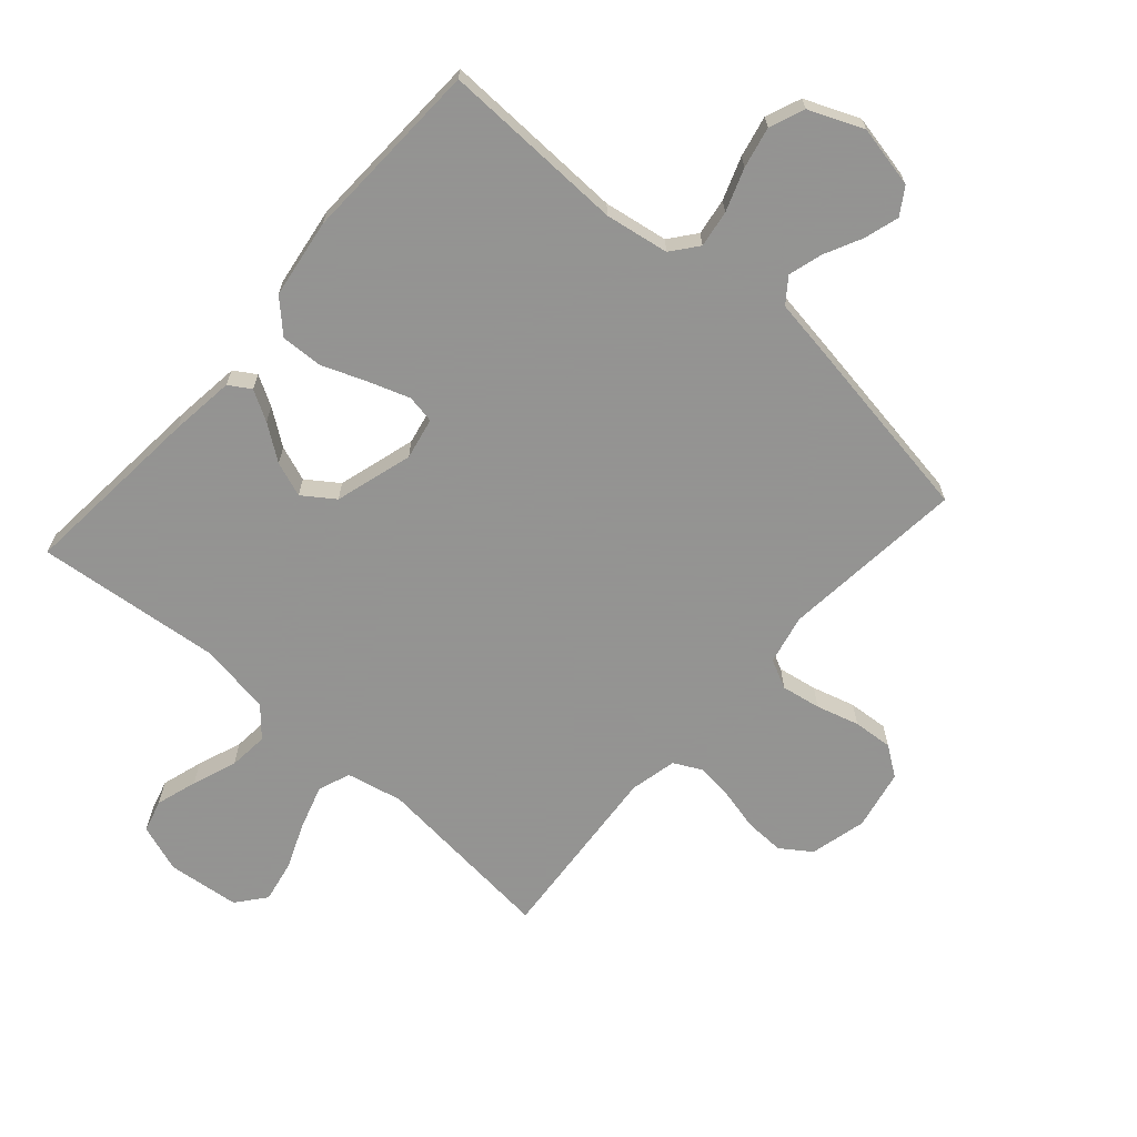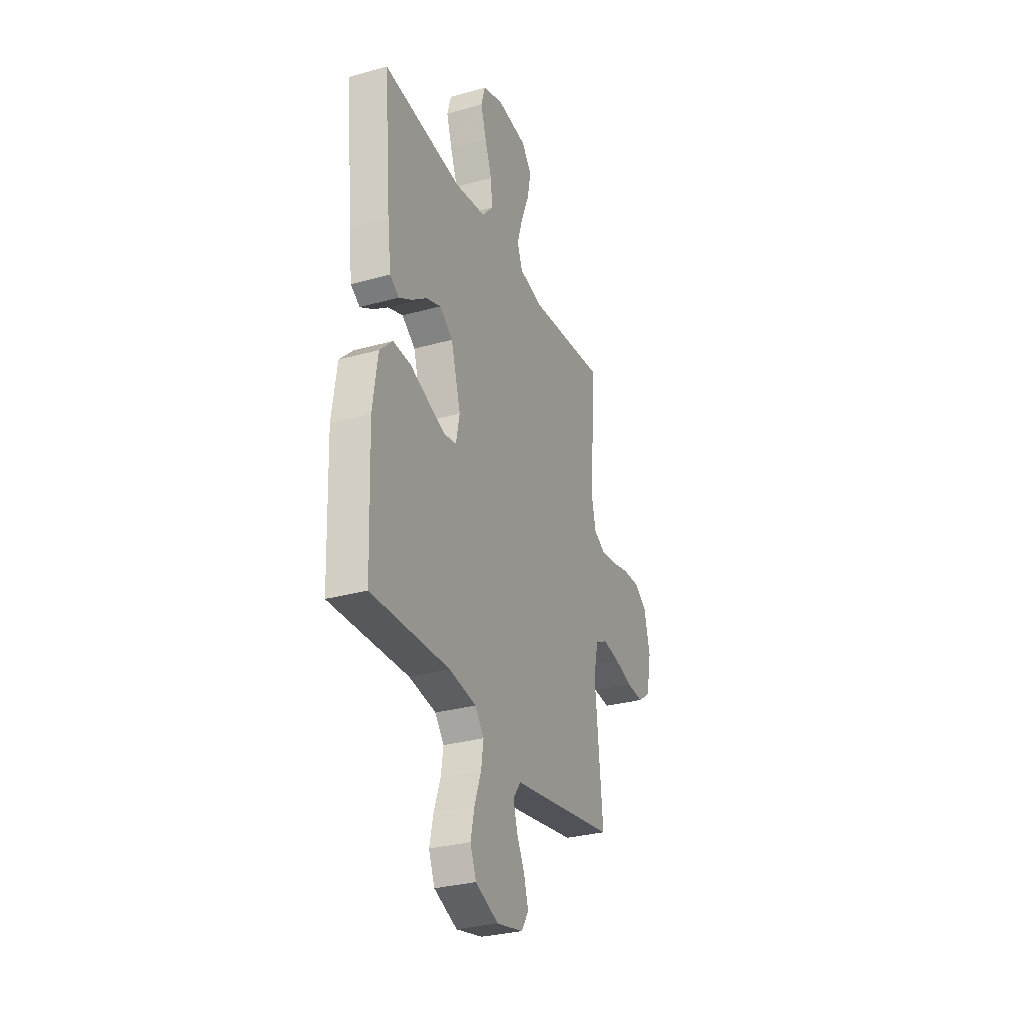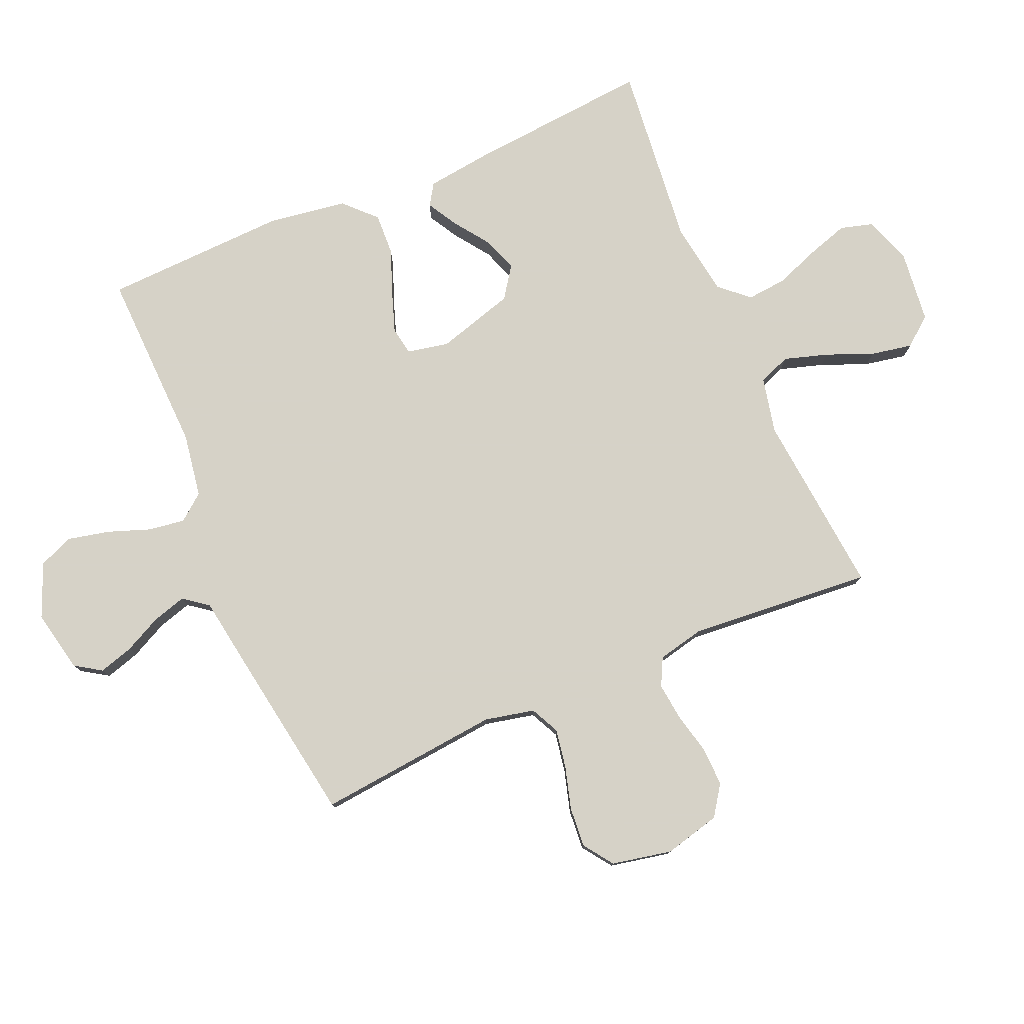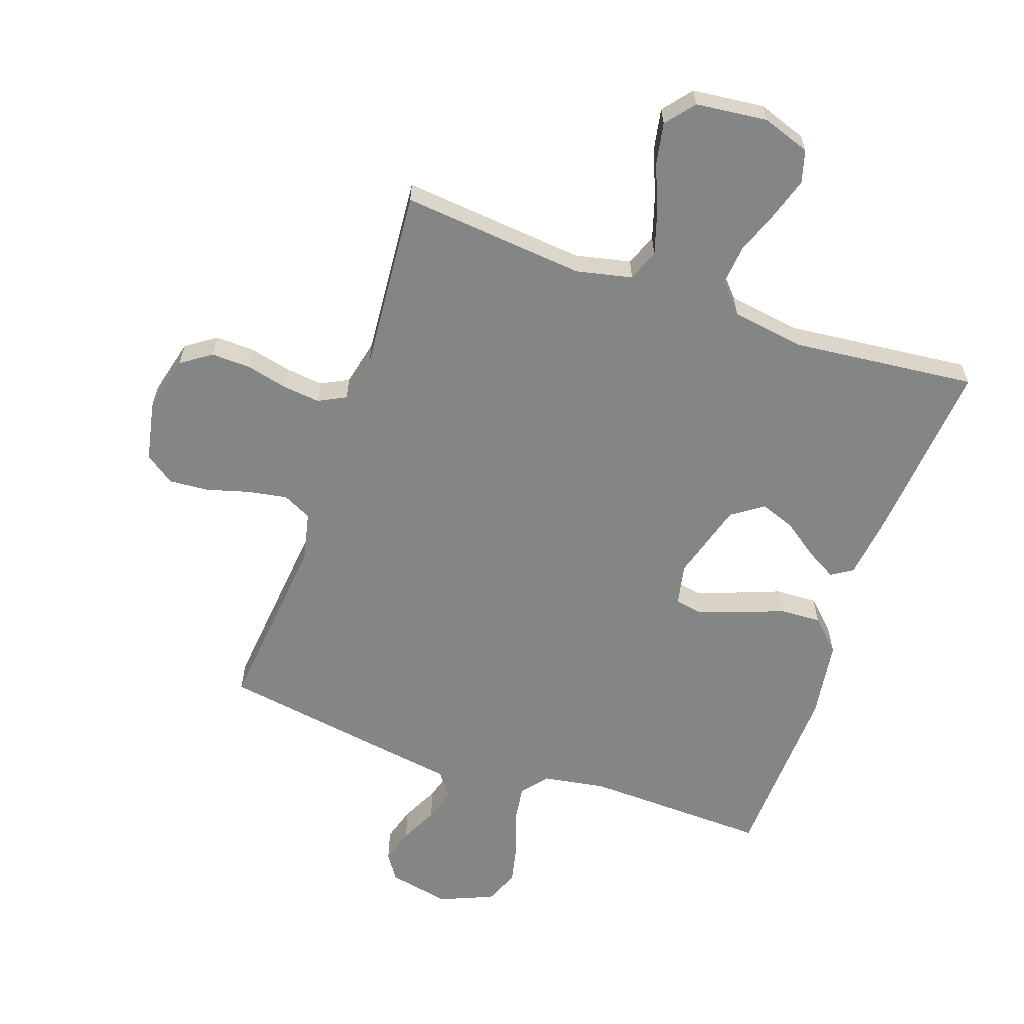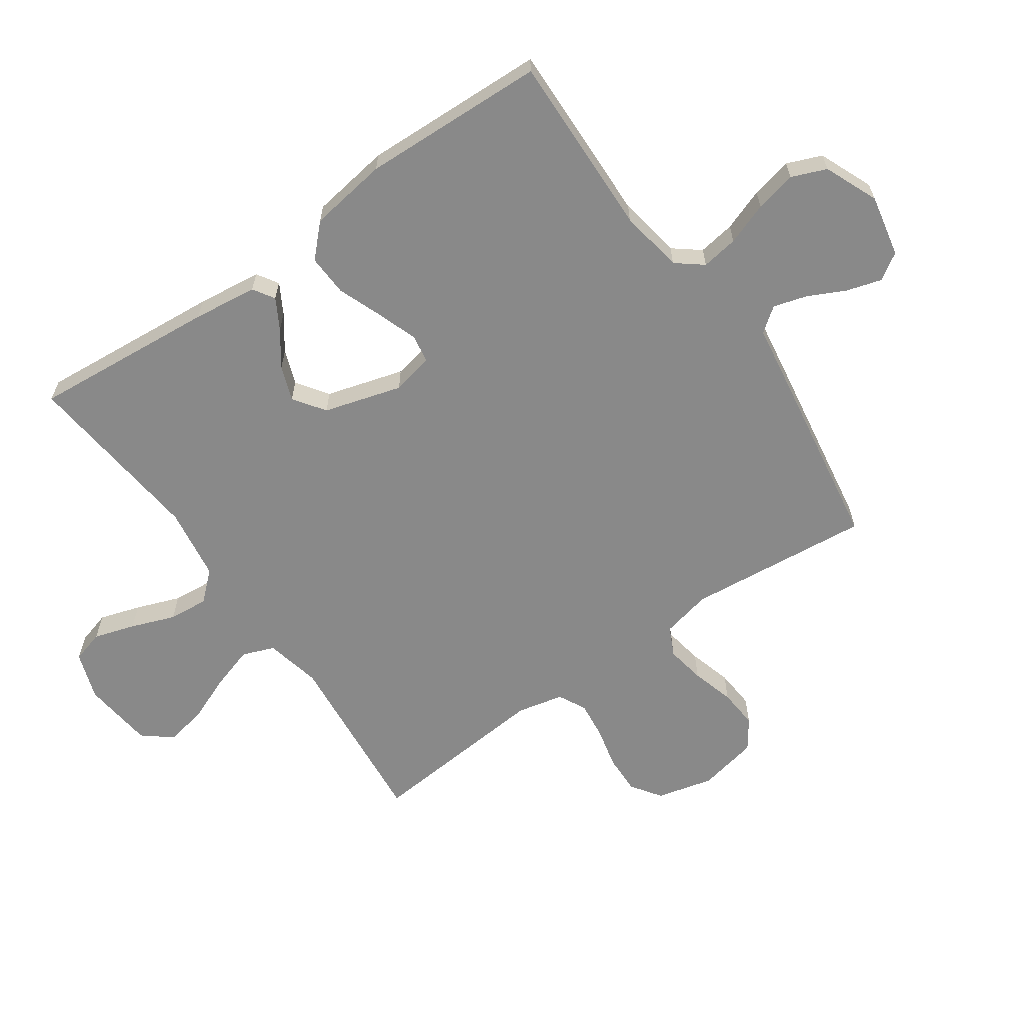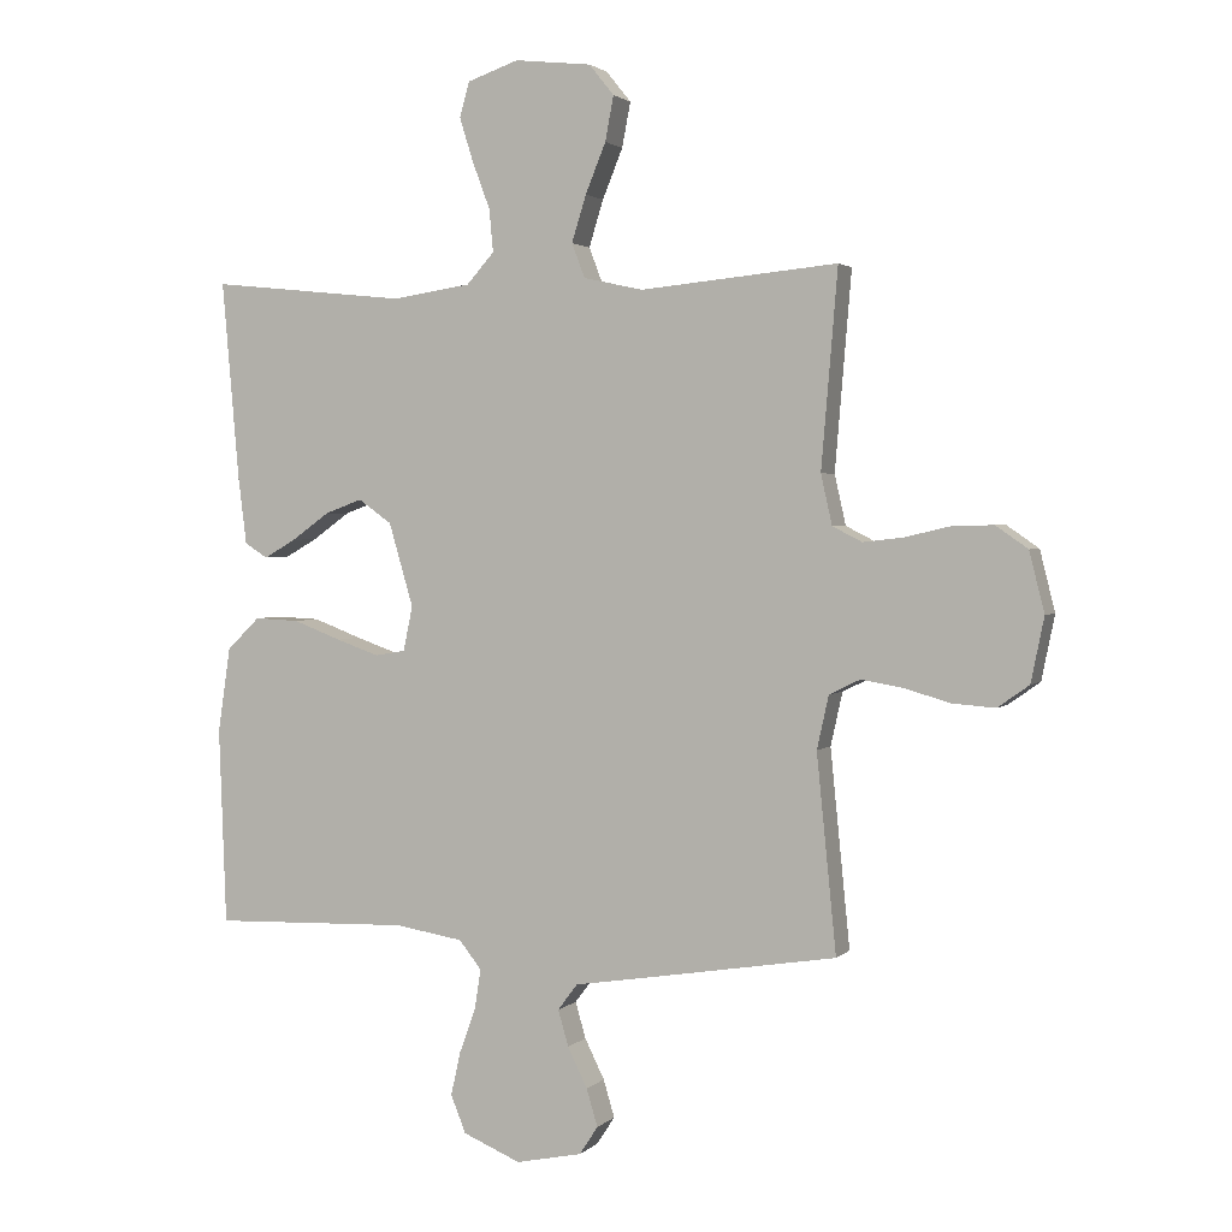
<metadata>
{"format":"obj","ext":"obj","renderer":"f3d","projection":"perspective","resolution":1024,"background":"white","views":[{"elev":-66.9,"azim":138.6,"up":"+Y"},{"elev":-30.2,"azim":112.1,"up":"+Z"},{"elev":78.5,"azim":-113.3,"up":"+Y"},{"elev":-61.6,"azim":-19.2,"up":"+Y"},{"elev":-63.1,"azim":125.0,"up":"+Y"},{"elev":2.2,"azim":-158.9,"up":"+Z"}]}
</metadata>
<code>
v -0.5 0.07 -0.5
v -0.47 0.07 -0.2
v -0.488 0.07 -0.119
v -0.535 0.07 -0.096
v -0.599 0.07 -0.107
v -0.669 0.07 -0.127
v -0.734 0.07 -0.132
v -0.782 0.07 -0.098
v -0.802 0.07 0
v -0.779 0.07 0.092
v -0.73 0.07 0.126
v -0.666 0.07 0.124
v -0.598 0.07 0.108
v -0.537 0.07 0.101
v -0.492 0.07 0.124
v -0.475 0.07 0.2
v -0.5 0.07 0.5
v -0.2 0.07 0.471
v -0.109 0.07 0.491
v -0.089 0.07 0.543
v -0.111 0.07 0.614
v -0.142 0.07 0.69
v -0.155 0.07 0.758
v -0.117 0.07 0.805
v 0 0.07 0.818
v 0.078 0.07 0.791
v 0.093 0.07 0.738
v 0.072 0.07 0.671
v 0.045 0.07 0.599
v 0.039 0.07 0.534
v 0.081 0.07 0.487
v 0.2 0.07 0.469
v 0.5 0.07 0.5
v 0.474 0.07 0.2
v 0.461 0.07 0.095
v 0.426 0.07 0.073
v 0.377 0.07 0.101
v 0.32 0.07 0.142
v 0.263 0.07 0.163
v 0.212 0.07 0.127
v 0.175 0.07 0
v 0.189 0.07 -0.068
v 0.235 0.07 -0.076
v 0.301 0.07 -0.053
v 0.374 0.07 -0.025
v 0.442 0.07 -0.022
v 0.492 0.07 -0.071
v 0.511 0.07 -0.2
v 0.5 0.07 -0.5
v 0.2 0.07 -0.491
v 0.096 0.07 -0.508
v 0.062 0.07 -0.551
v 0.071 0.07 -0.611
v 0.096 0.07 -0.68
v 0.111 0.07 -0.747
v 0.088 0.07 -0.804
v 0 0.07 -0.841
v -0.101 0.07 -0.82
v -0.129 0.07 -0.777
v -0.112 0.07 -0.72
v -0.082 0.07 -0.659
v -0.066 0.07 -0.604
v -0.096 0.07 -0.564
v -0.2 0.07 -0.548
v -0.5 0 -0.5
v -0.47 0 -0.2
v -0.488 0 -0.119
v -0.535 0 -0.096
v -0.599 0 -0.107
v -0.669 0 -0.127
v -0.734 0 -0.132
v -0.782 0 -0.098
v -0.802 0 0
v -0.779 0 0.092
v -0.73 0 0.126
v -0.666 0 0.124
v -0.598 0 0.108
v -0.537 0 0.101
v -0.492 0 0.124
v -0.475 0 0.2
v -0.5 0 0.5
v -0.2 0 0.471
v -0.109 0 0.491
v -0.089 0 0.543
v -0.111 0 0.614
v -0.142 0 0.69
v -0.155 0 0.758
v -0.117 0 0.805
v 0 0 0.818
v 0.078 0 0.791
v 0.093 0 0.738
v 0.072 0 0.671
v 0.045 0 0.599
v 0.039 0 0.534
v 0.081 0 0.487
v 0.2 0 0.469
v 0.5 0 0.5
v 0.474 0 0.2
v 0.461 0 0.095
v 0.426 0 0.073
v 0.377 0 0.101
v 0.32 0 0.142
v 0.263 0 0.163
v 0.212 0 0.127
v 0.175 0 0
v 0.189 0 -0.068
v 0.235 0 -0.076
v 0.301 0 -0.053
v 0.374 0 -0.025
v 0.442 0 -0.022
v 0.492 0 -0.071
v 0.511 0 -0.2
v 0.5 0 -0.5
v 0.2 0 -0.491
v 0.096 0 -0.508
v 0.062 0 -0.551
v 0.071 0 -0.611
v 0.096 0 -0.68
v 0.111 0 -0.747
v 0.088 0 -0.804
v 0 0 -0.841
v -0.101 0 -0.82
v -0.129 0 -0.777
v -0.112 0 -0.72
v -0.082 0 -0.659
v -0.066 0 -0.604
v -0.096 0 -0.564
v -0.2 0 -0.548
f 63 64 1 2
f 58 59 60 61
f 58 61 62
f 57 58 62
f 56 57 62
f 53 54 55 56
f 52 53 56 62
f 51 52 62 63
f 47 48 49 50
f 47 50 51
f 44 45 46 47
f 43 44 47 51
f 42 43 51 63
f 35 36 37 38
f 35 38 39
f 32 33 34 35
f 31 32 35 39
f 30 31 39 40
f 26 27 28 29
f 24 25 26 29
f 24 29 30
f 21 22 23 24
f 20 21 24 30
f 19 20 30 40
f 16 17 18
f 15 16 18 19
f 10 11 12 13
f 10 13 14
f 9 10 14
f 8 9 14
f 5 6 7 8
f 4 5 8 14
f 3 4 14 15
f 41 42 63 2
f 15 19 40 41
f 2 3 15 41
f 66 65 128 127
f 125 124 123 122
f 126 125 122
f 126 122 121
f 126 121 120
f 120 119 118 117
f 126 120 117 116
f 127 126 116 115
f 114 113 112 111
f 115 114 111
f 111 110 109 108
f 115 111 108 107
f 127 115 107 106
f 102 101 100 99
f 103 102 99
f 99 98 97 96
f 103 99 96 95
f 104 103 95 94
f 93 92 91 90
f 93 90 89 88
f 94 93 88
f 88 87 86 85
f 94 88 85 84
f 104 94 84 83
f 82 81 80
f 83 82 80 79
f 77 76 75 74
f 78 77 74
f 78 74 73
f 78 73 72
f 72 71 70 69
f 78 72 69 68
f 79 78 68 67
f 66 127 106 105
f 105 104 83 79
f 105 79 67 66
f 1 65 66 2
f 2 66 67 3
f 3 67 68 4
f 4 68 69 5
f 5 69 70 6
f 6 70 71 7
f 7 71 72 8
f 8 72 73 9
f 9 73 74 10
f 10 74 75 11
f 11 75 76 12
f 12 76 77 13
f 13 77 78 14
f 14 78 79 15
f 15 79 80 16
f 16 80 81 17
f 17 81 82 18
f 18 82 83 19
f 19 83 84 20
f 20 84 85 21
f 21 85 86 22
f 22 86 87 23
f 23 87 88 24
f 24 88 89 25
f 25 89 90 26
f 26 90 91 27
f 27 91 92 28
f 28 92 93 29
f 29 93 94 30
f 30 94 95 31
f 31 95 96 32
f 32 96 97 33
f 33 97 98 34
f 34 98 99 35
f 35 99 100 36
f 36 100 101 37
f 37 101 102 38
f 38 102 103 39
f 39 103 104 40
f 40 104 105 41
f 41 105 106 42
f 42 106 107 43
f 43 107 108 44
f 44 108 109 45
f 45 109 110 46
f 46 110 111 47
f 47 111 112 48
f 48 112 113 49
f 49 113 114 50
f 50 114 115 51
f 51 115 116 52
f 52 116 117 53
f 53 117 118 54
f 54 118 119 55
f 55 119 120 56
f 56 120 121 57
f 57 121 122 58
f 58 122 123 59
f 59 123 124 60
f 60 124 125 61
f 61 125 126 62
f 62 126 127 63
f 63 127 128 64
f 64 128 65 1

</code>
